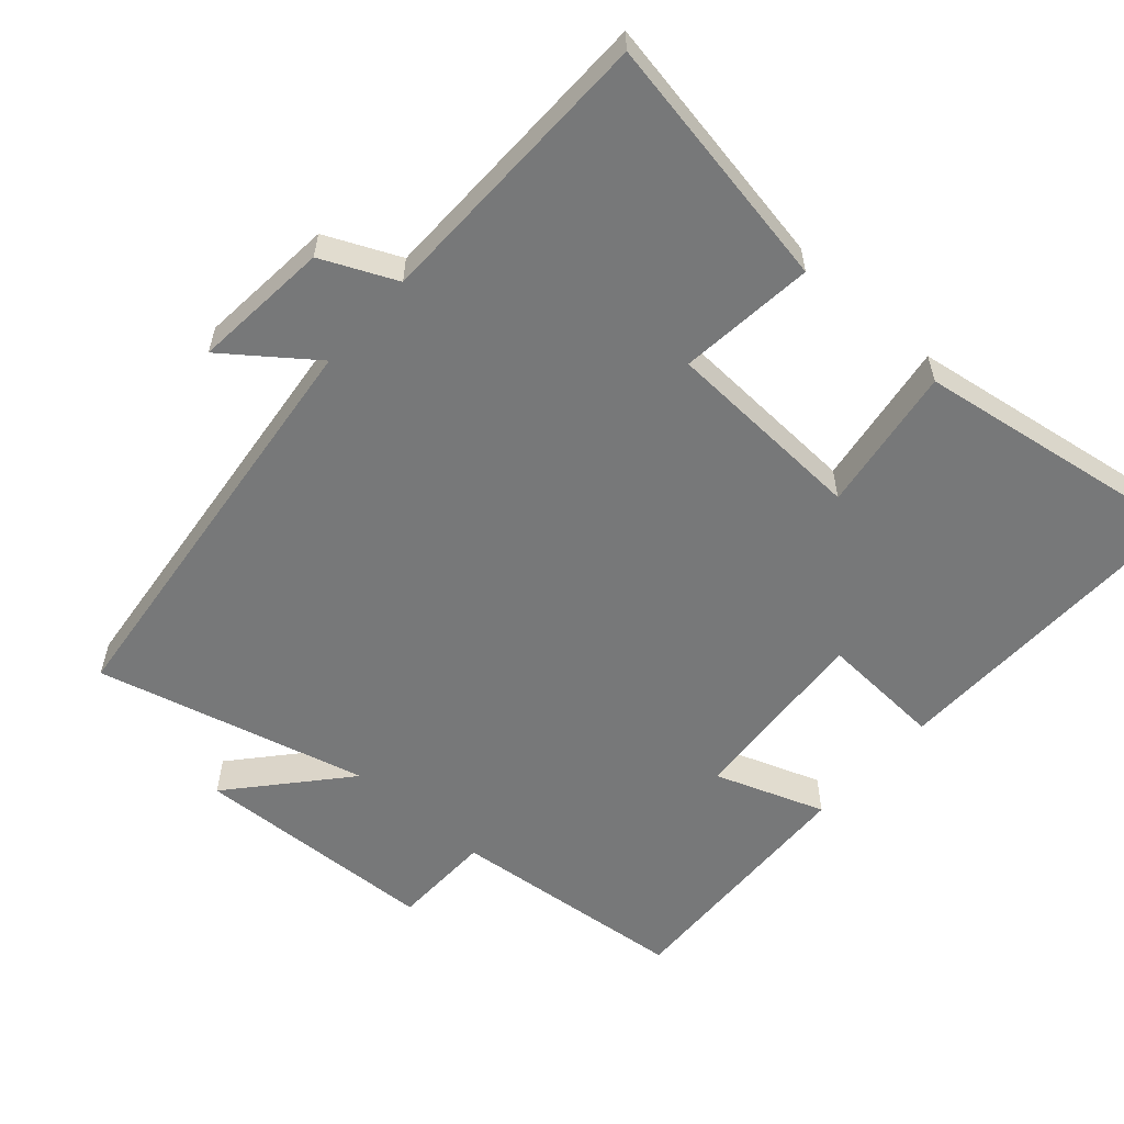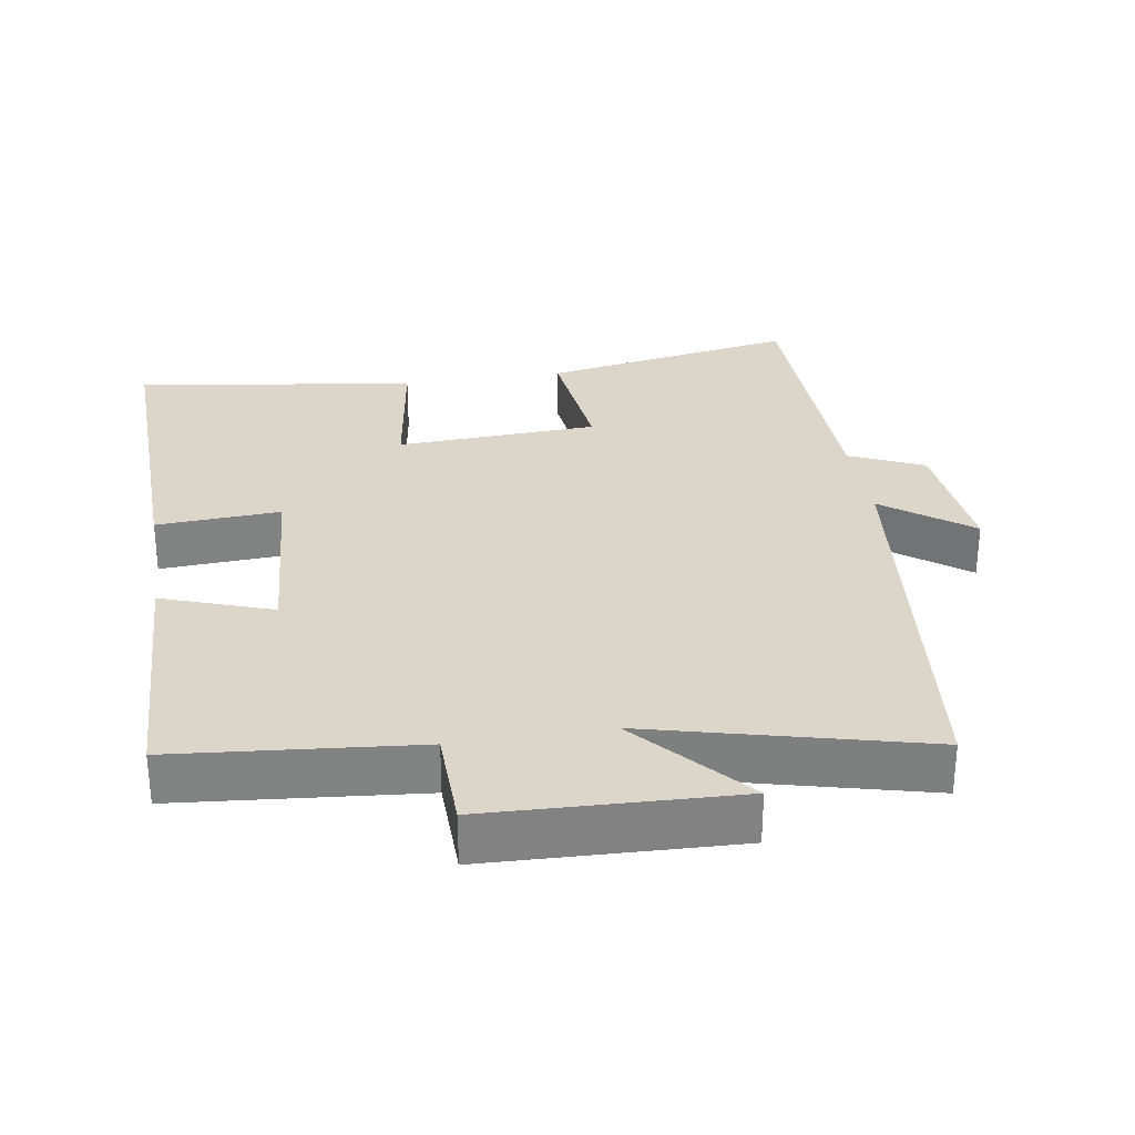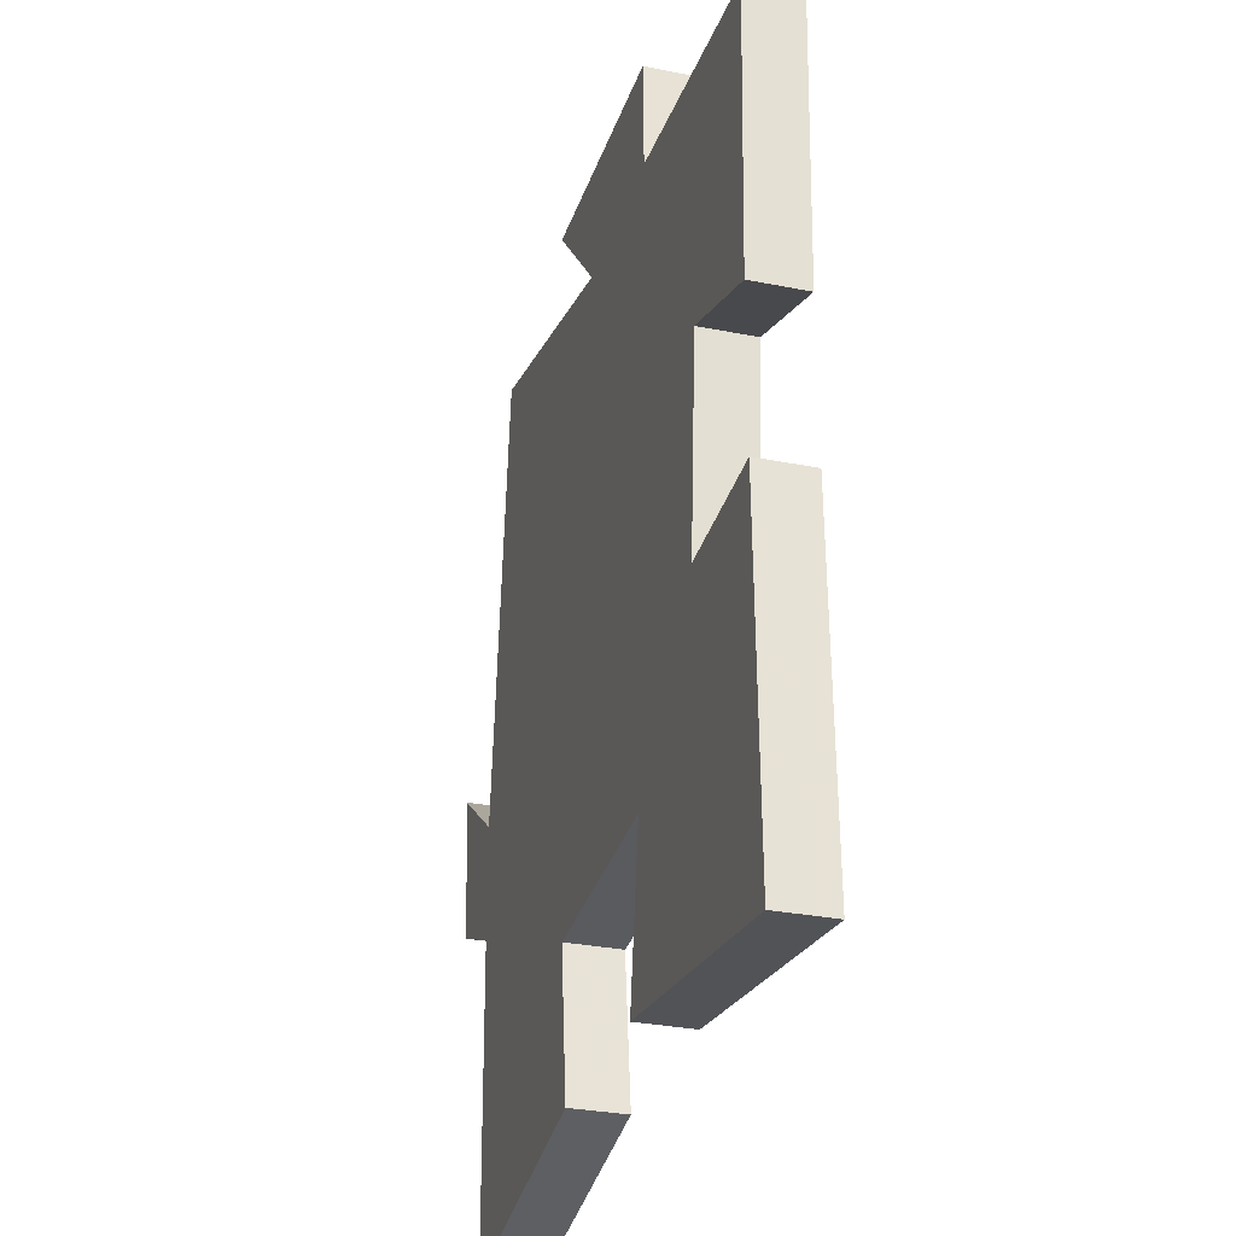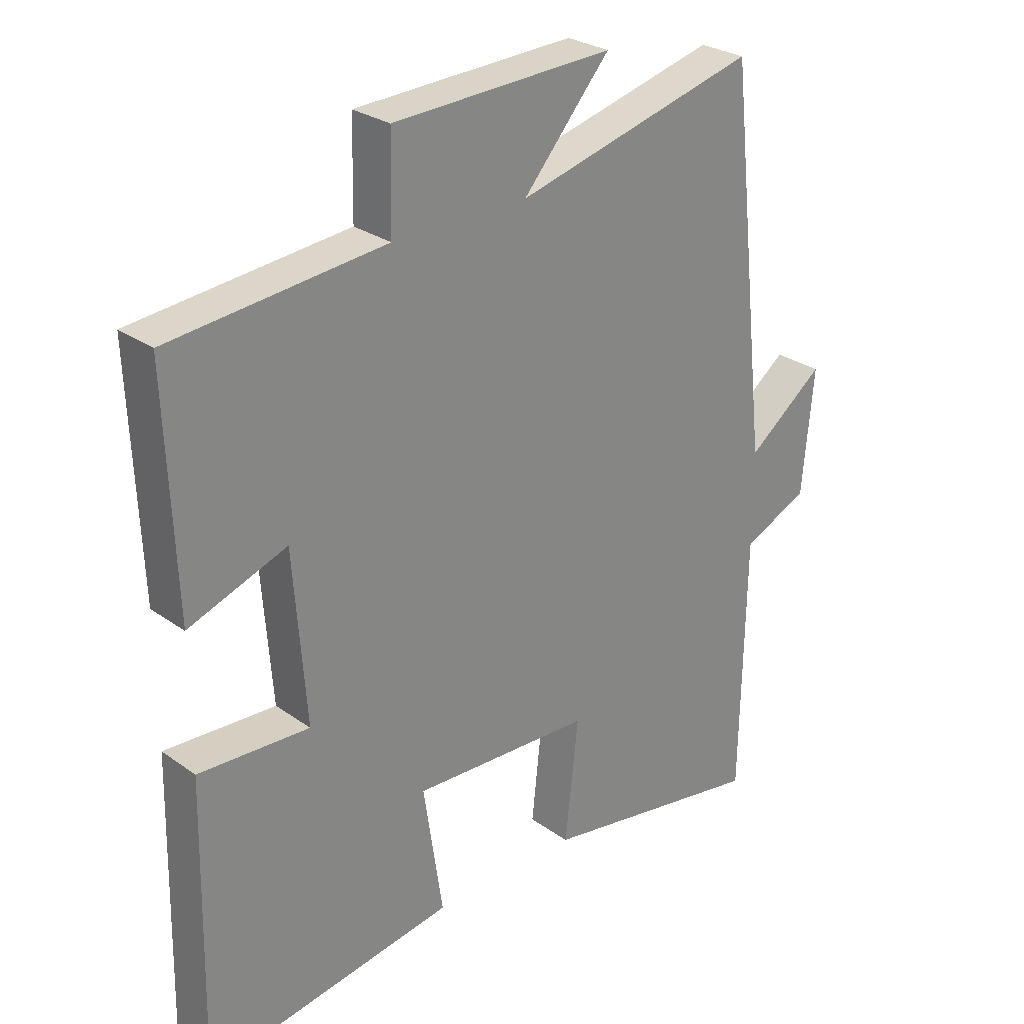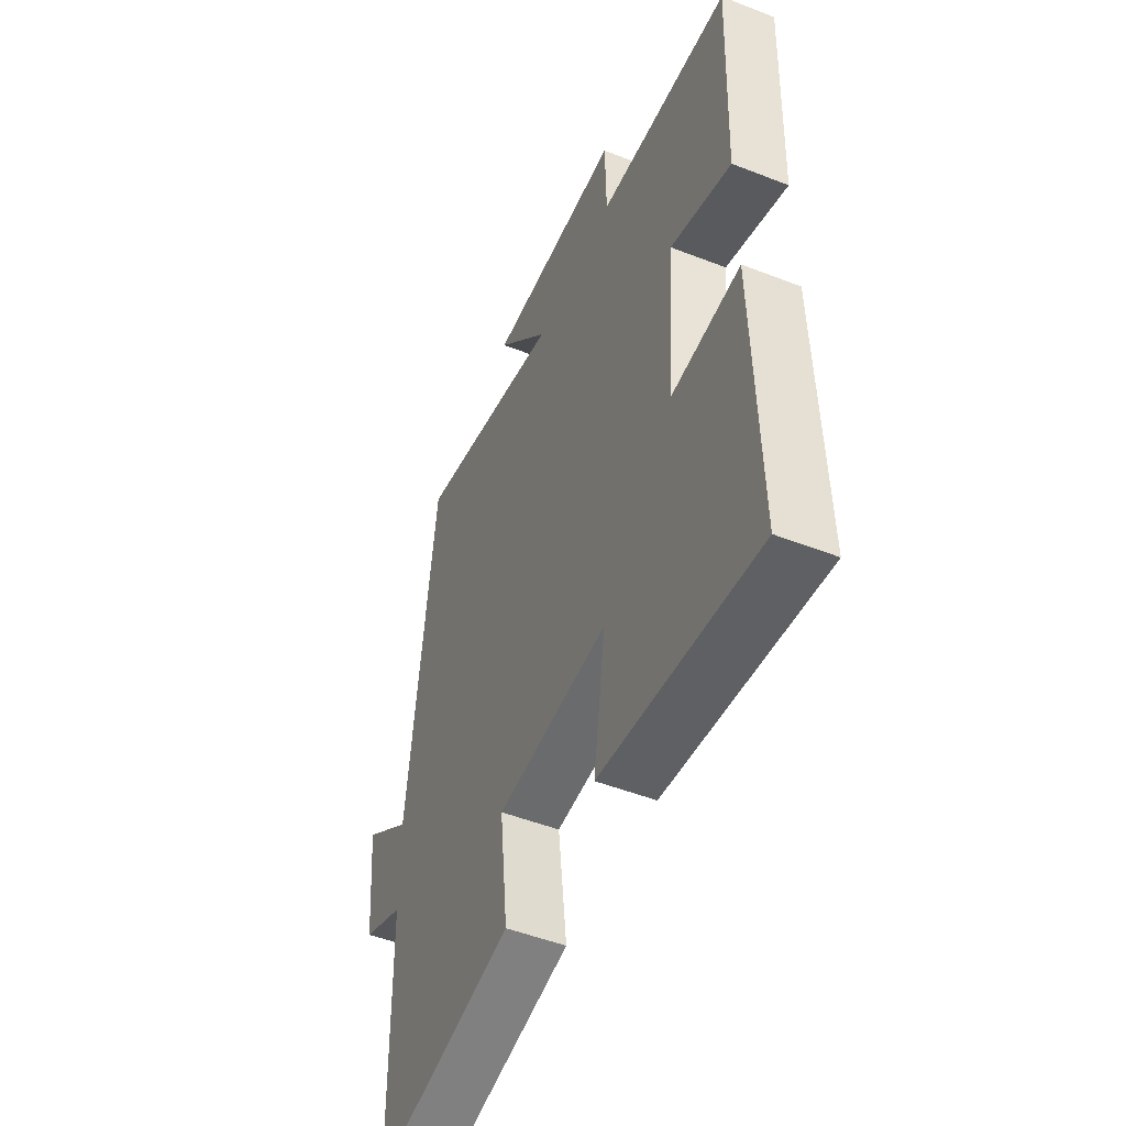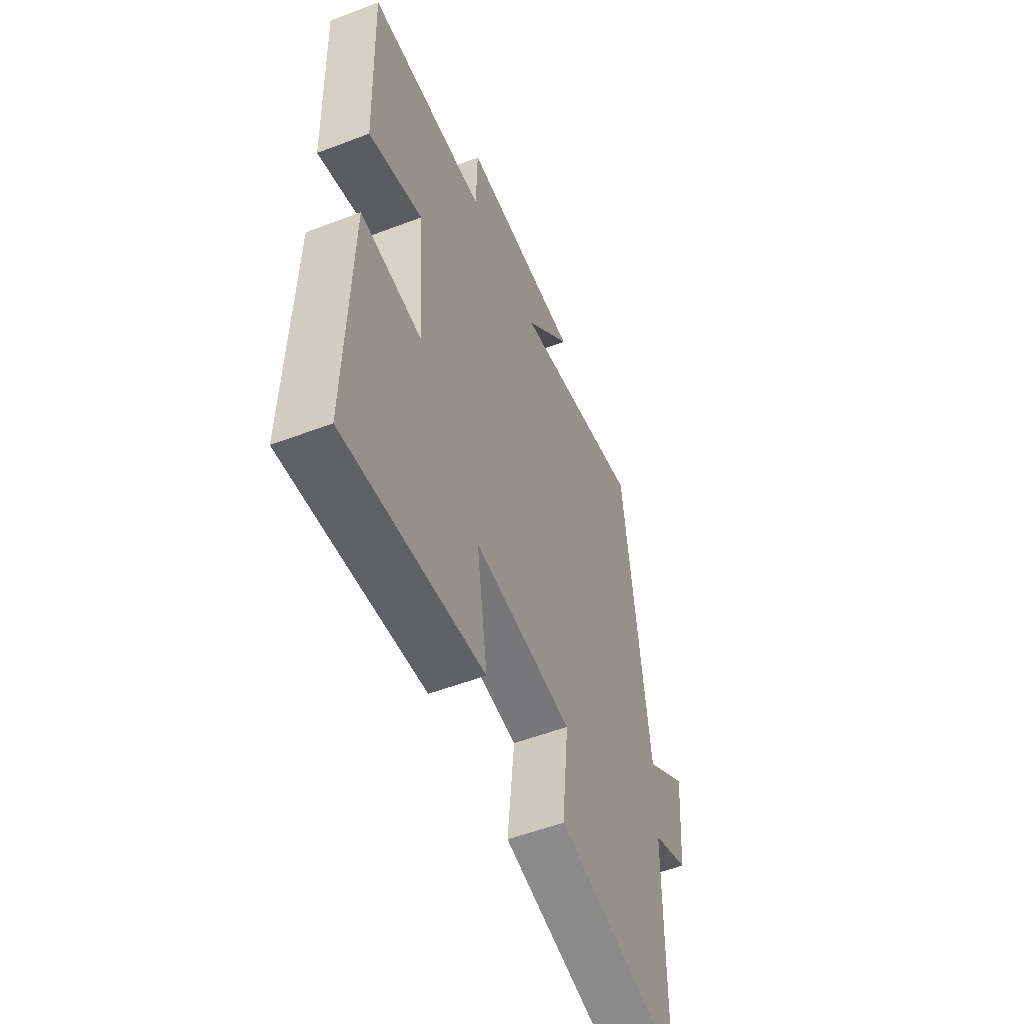
<metadata>
{"format":"obj","ext":"obj","renderer":"f3d","projection":"perspective","resolution":1024,"background":"white","views":[{"elev":-57.3,"azim":138.5,"up":"+Y"},{"elev":29.7,"azim":-9.2,"up":"+Y"},{"elev":-30.5,"azim":-106.1,"up":"+Z"},{"elev":27.7,"azim":-42.8,"up":"+Z"},{"elev":-50.6,"azim":-113.1,"up":"+Z"},{"elev":-54.8,"azim":-68.1,"up":"+Z"}]}
</metadata>
<code>
v 0.493 0.07 -0.565
v 0.128 0.07 -0.5
v 0.149 0.07 -0.306
v -0.139 0.07 -0.292
v -0.108 0.07 -0.5
v -0.51 0.07 -0.561
v -0.5 0.07 -0.101
v -0.323 0.07 -0.111
v -0.343 0.07 0.157
v -0.5 0.07 0.101
v -0.514 0.07 0.467
v -0.171 0.07 0.5
v -0.168 0.07 0.645
v 0.184 0.07 0.659
v 0.045 0.07 0.5
v 0.433 0.07 0.599
v 0.5 0.07 -0.002
v 0.624 0.07 0.092
v 0.606 0.07 -0.104
v 0.5 0.07 -0.152
v 0.493 0 -0.565
v 0.128 0 -0.5
v 0.149 0 -0.306
v -0.139 0 -0.292
v -0.108 0 -0.5
v -0.51 0 -0.561
v -0.5 0 -0.101
v -0.323 0 -0.111
v -0.343 0 0.157
v -0.5 0 0.101
v -0.514 0 0.467
v -0.171 0 0.5
v -0.168 0 0.645
v 0.184 0 0.659
v 0.045 0 0.5
v 0.433 0 0.599
v 0.5 0 -0.002
v 0.624 0 0.092
v 0.606 0 -0.104
v 0.5 0 -0.152
f 17 18 19 20
f 17 20 1
f 16 17 1
f 15 16 1
f 12 13 14 15
f 11 12 15
f 10 11 15
f 9 10 15
f 8 9 15
f 6 7 8
f 5 6 8
f 4 5 8
f 3 4 8 15
f 1 2 3
f 1 3 15
f 40 39 38 37
f 21 40 37
f 21 37 36
f 21 36 35
f 35 34 33 32
f 35 32 31
f 35 31 30
f 35 30 29
f 35 29 28
f 28 27 26
f 28 26 25
f 28 25 24
f 35 28 24 23
f 23 22 21
f 35 23 21
f 1 21 22 2
f 2 22 23 3
f 3 23 24 4
f 4 24 25 5
f 5 25 26 6
f 6 26 27 7
f 7 27 28 8
f 8 28 29 9
f 9 29 30 10
f 10 30 31 11
f 11 31 32 12
f 12 32 33 13
f 13 33 34 14
f 14 34 35 15
f 15 35 36 16
f 16 36 37 17
f 17 37 38 18
f 18 38 39 19
f 19 39 40 20
f 20 40 21 1

</code>
